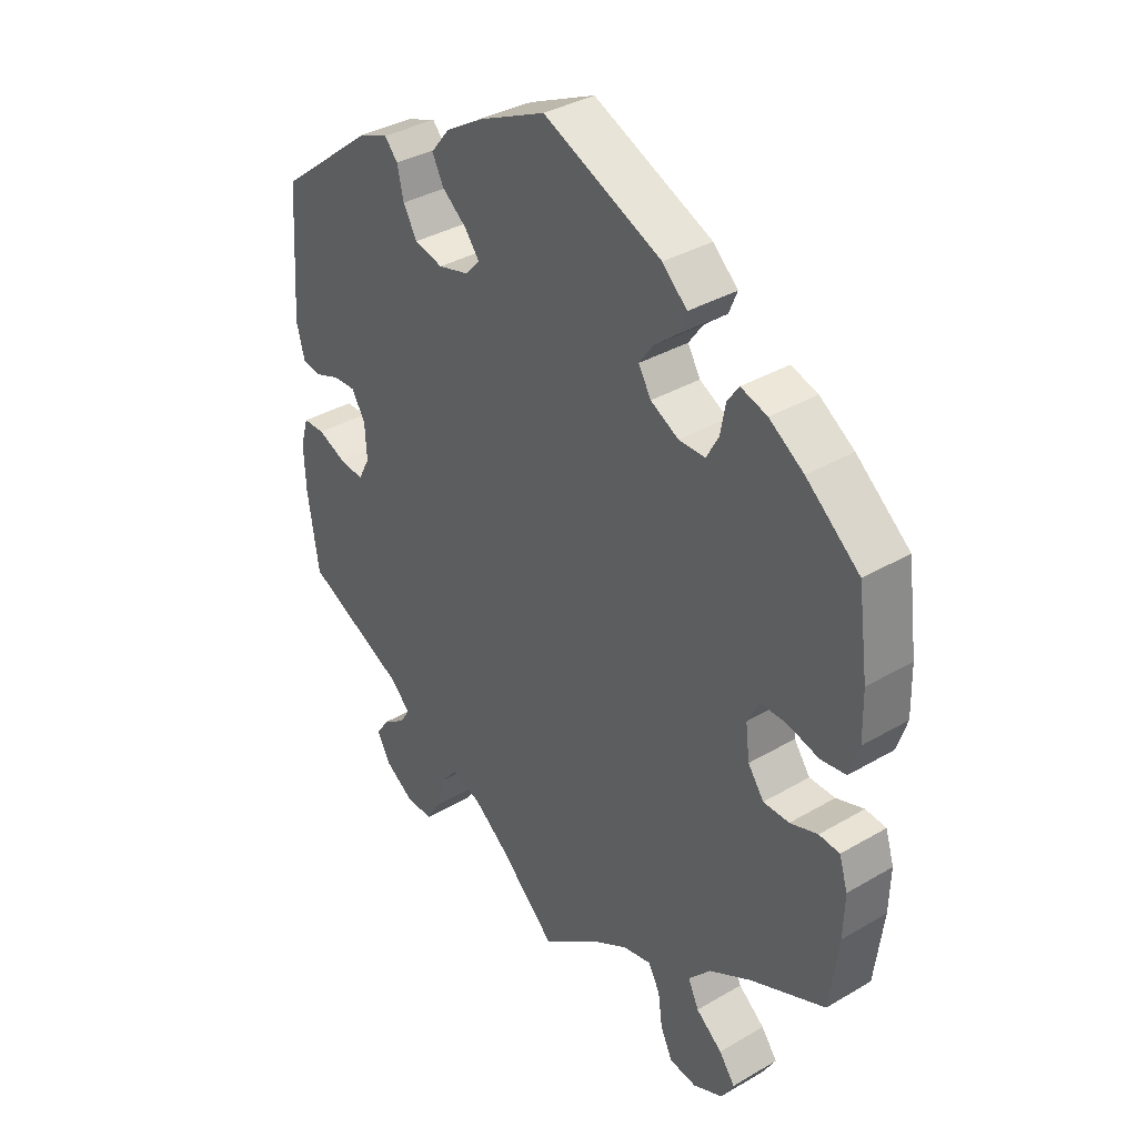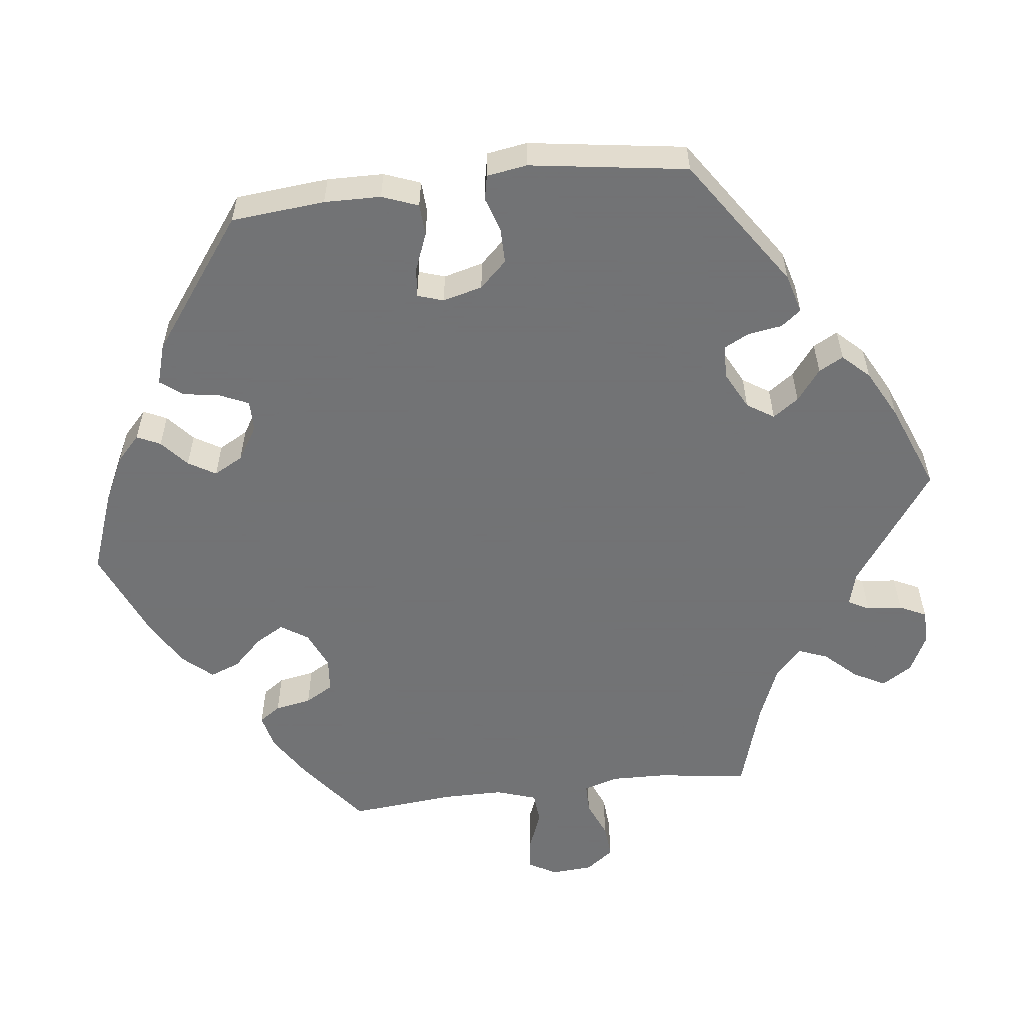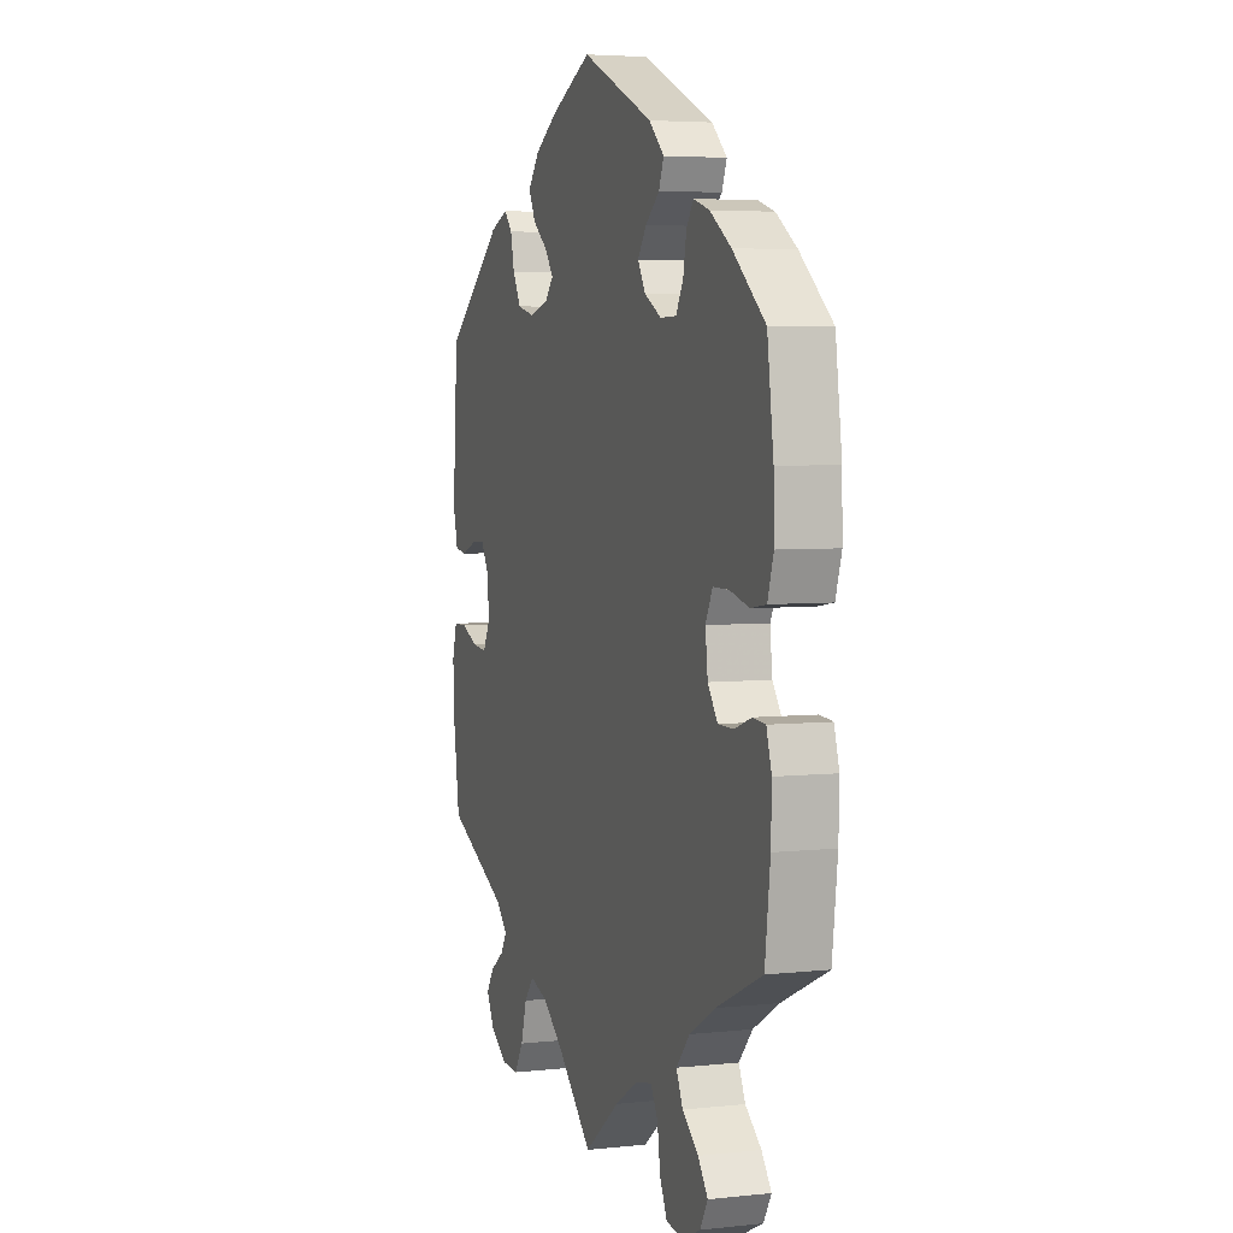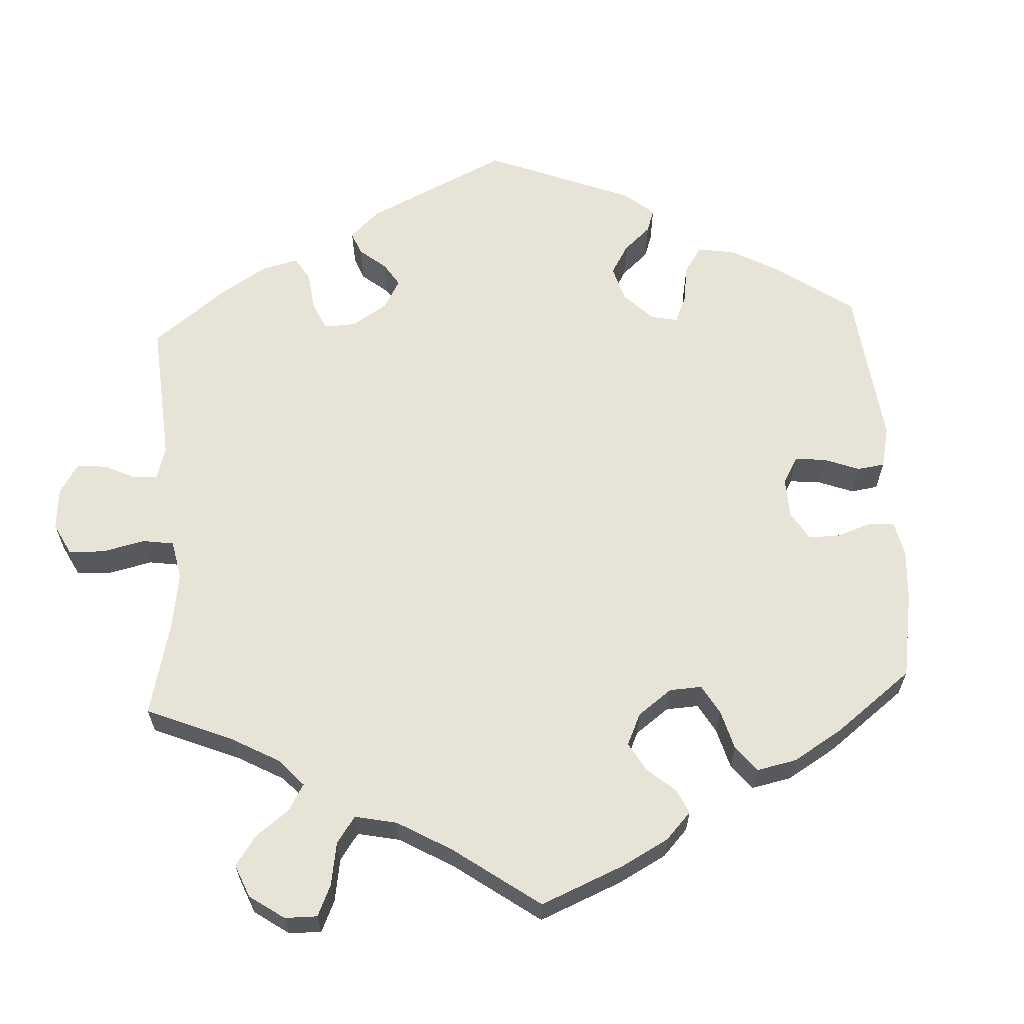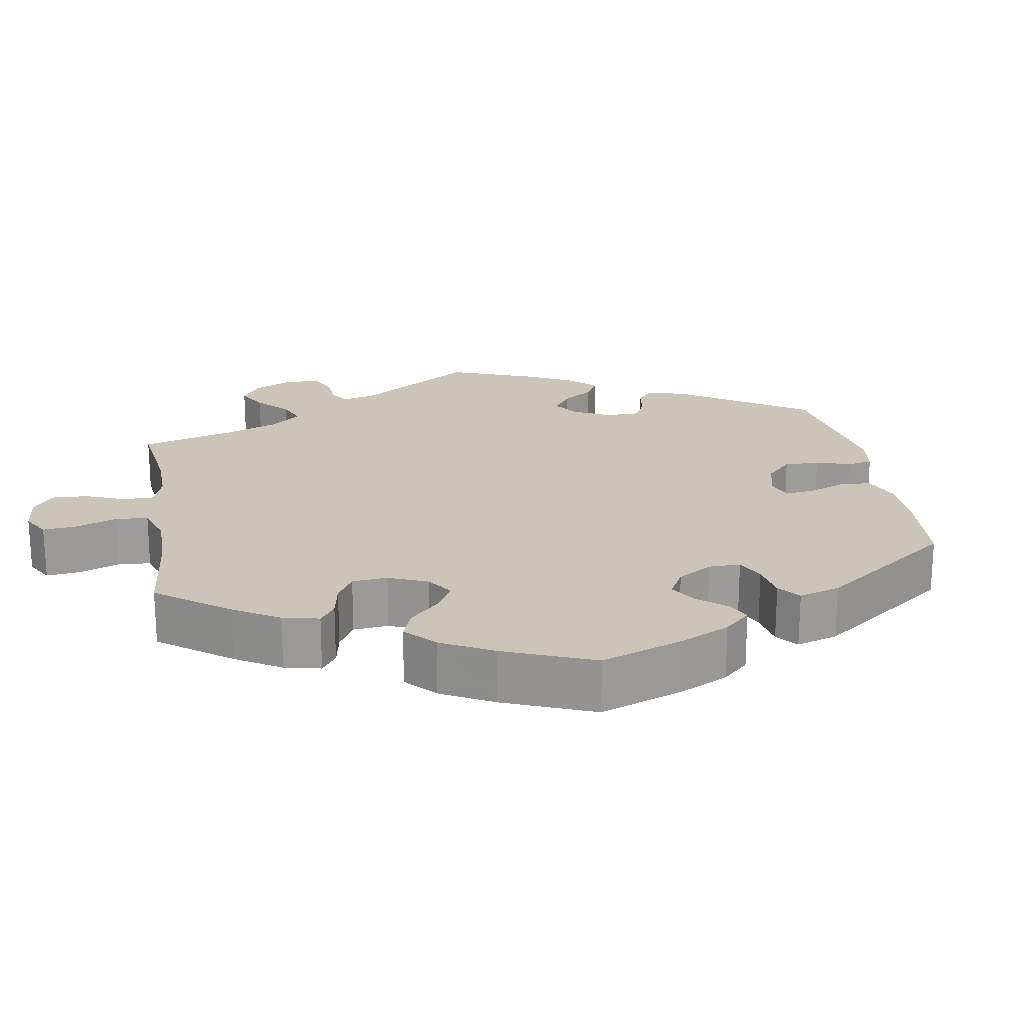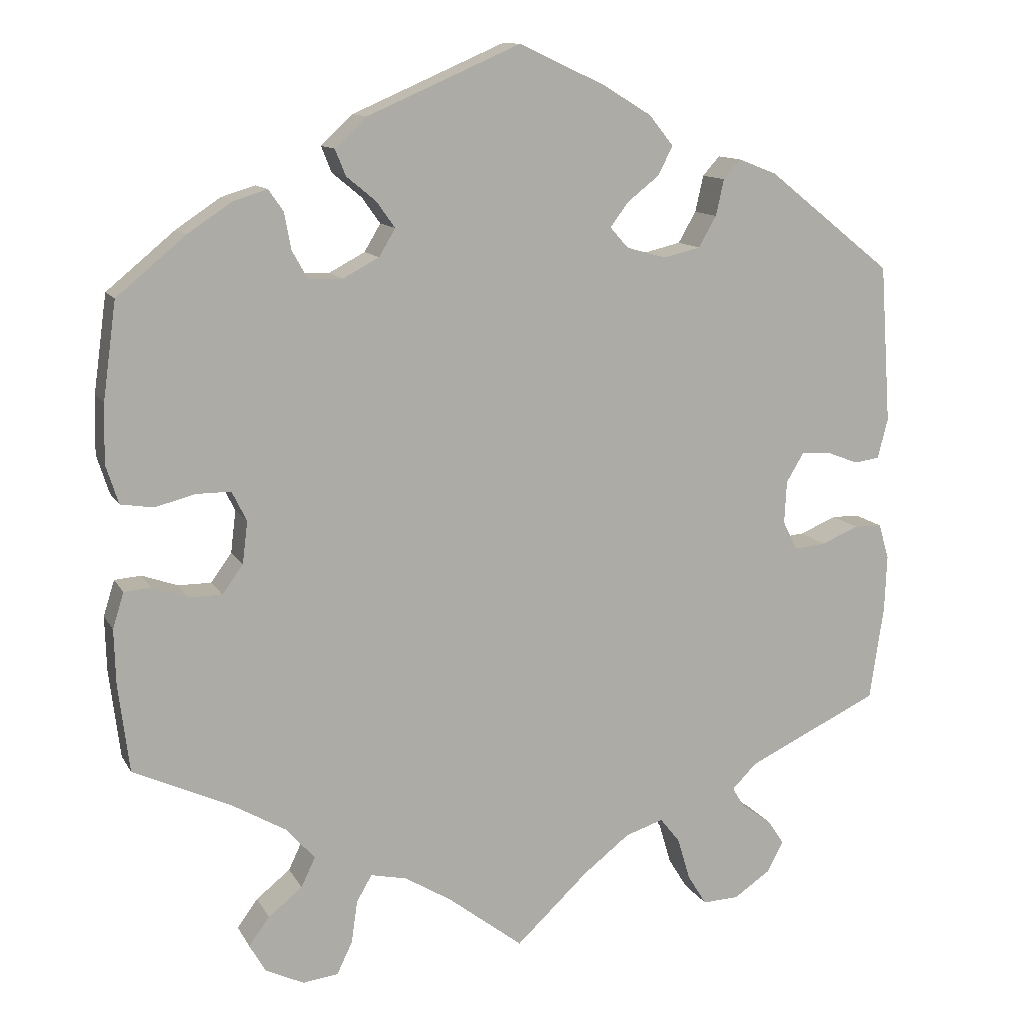
<metadata>
{"format":"obj","ext":"obj","renderer":"f3d","projection":"perspective","resolution":1024,"background":"white","views":[{"elev":36.3,"azim":-127.4,"up":"+Z"},{"elev":-55.7,"azim":37.0,"up":"+Y"},{"elev":4.7,"azim":-109.0,"up":"+Z"},{"elev":62.2,"azim":-123.1,"up":"+Y"},{"elev":20.4,"azim":-69.6,"up":"+Y"},{"elev":12.0,"azim":-19.1,"up":"+Z"}]}
</metadata>
<code>
v 0.257 0.07 0.348
v -0.554 0.07 -0.116
v 0.457 0.07 -0.078
v 0.117 0.07 0.566
v -0.386 0.07 -0.572
v -0.41 0.07 -0.082
v 0.332 0.07 -0.593
v 0 0.07 -0.62
v 0.24 0.07 -0.496
v 0.397 0.07 0.015
v 0.153 0.07 0.412
v 0.098 0.07 -0.528
v -0.242 0.07 0.324
v 0.216 0.07 0.485
v -0.288 0.07 0.325
v 0.504 0.07 0.036
v 0.367 0.07 0.445
v -0.406 0.07 -0.37
v 0.341 0.07 -0.456
v -0.171 0.07 0.387
v 0.153 0.07 0.351
v 0.46 0.07 0.053
v -0.503 0.07 -0.065
v 0.281 0.07 0.39
v -0.25 0.07 0.49
v -0.555 0.07 0.179
v -0.54 0.07 0.047
v -0.165 0.07 -0.503
v 0.283 0.07 -0.595
v 0.538 0.07 0.041
v -0.364 0.07 -0.61
v -0 0.07 0.62
v -0.196 0.07 0.422
v -0.193 0.07 0.35
v -0.455 0.07 -0.082
v -0.243 0.07 -0.585
v 0.552 0.07 0.095
v 0.404 0.07 -0.518
v 0.394 0.07 -0.043
v 0.381 0.07 -0.56
v -0.395 0.07 0.054
v 0.537 0.07 -0.31
v 0.161 0.07 -0.479
v 0.315 0.07 0.465
v -0.101 0.07 -0.542
v -0.552 0.07 -0.189
v 0.381 0.07 -0.484
v -0.557 0.07 0.1
v -0.358 0.07 -0.534
v 0.537 0.07 0.31
v 0.196 0.07 0.446
v 0.207 0.07 0.336
v 0.421 0.07 0.055
v 0.414 0.07 -0.082
v 0.358 0.07 -0.394
v 0.128 0.07 0.379
v -0.382 0.07 -0.043
v -0.207 0.07 0.53
v -0.537 0.07 -0.31
v -0.441 0.07 0.054
v -0.236 0.07 0.455
v -0.539 0.07 -0.068
v -0.312 0.07 -0.497
v 0.559 0.07 -0.106
v -0.332 0.07 -0.413
v -0.214 0.07 -0.492
v -0.235 0.07 -0.528
v -0.444 0.07 0.387
v 0.292 0.07 0.439
v -0.375 0.07 0.014
v 0.545 0.07 -0.058
v -0.293 0.07 -0.457
v -0.496 0.07 0.04
v -0.309 0.07 0.363
v -0.384 0.07 0.427
v -0.318 0.07 0.412
v 0.324 0.07 -0.428
v -0.312 0.07 -0.635
v 0.213 0.07 -0.462
v 0.257 0.07 -0.553
v 0.183 0.07 0.526
v -0.537 0.07 0.31
v -0.338 0.07 0.441
v 0.507 0.07 -0.057
v 0.556 0.07 -0.182
v -0.264 0.07 -0.629
v 0.257 -0 0.348
v -0.554 -0 -0.116
v 0.457 -0 -0.078
v 0.117 -0 0.566
v -0.386 -0 -0.572
v -0.41 -0 -0.082
v 0.332 -0 -0.593
v 0 -0 -0.62
v 0.24 -0 -0.496
v 0.397 -0 0.015
v 0.153 -0 0.412
v 0.098 -0 -0.528
v -0.242 -0 0.324
v 0.216 -0 0.485
v -0.288 -0 0.325
v 0.504 -0 0.036
v 0.367 -0 0.445
v -0.406 -0 -0.37
v 0.341 -0 -0.456
v -0.171 -0 0.387
v 0.153 -0 0.351
v 0.46 -0 0.053
v -0.503 -0 -0.065
v 0.281 -0 0.39
v -0.25 -0 0.49
v -0.555 -0 0.179
v -0.54 -0 0.047
v -0.165 -0 -0.503
v 0.283 -0 -0.595
v 0.538 -0 0.041
v -0.364 -0 -0.61
v -0 -0 0.62
v -0.196 -0 0.422
v -0.193 -0 0.35
v -0.455 -0 -0.082
v -0.243 -0 -0.585
v 0.552 -0 0.095
v 0.404 -0 -0.518
v 0.394 -0 -0.043
v 0.381 -0 -0.56
v -0.395 -0 0.054
v 0.537 -0 -0.31
v 0.161 -0 -0.479
v 0.315 -0 0.465
v -0.101 -0 -0.542
v -0.552 -0 -0.189
v 0.381 -0 -0.484
v -0.557 -0 0.1
v -0.358 -0 -0.534
v 0.537 -0 0.31
v 0.196 -0 0.446
v 0.207 -0 0.336
v 0.421 -0 0.055
v 0.414 -0 -0.082
v 0.358 -0 -0.394
v 0.128 -0 0.379
v -0.382 -0 -0.043
v -0.207 -0 0.53
v -0.537 -0 -0.31
v -0.441 -0 0.054
v -0.236 -0 0.455
v -0.539 -0 -0.068
v -0.312 -0 -0.497
v 0.559 -0 -0.106
v -0.332 -0 -0.413
v -0.214 -0 -0.492
v -0.235 -0 -0.528
v -0.444 -0 0.387
v 0.292 -0 0.439
v -0.375 -0 0.014
v 0.545 -0 -0.058
v -0.293 -0 -0.457
v -0.496 -0 0.04
v -0.309 -0 0.363
v -0.384 -0 0.427
v -0.318 -0 0.412
v 0.324 -0 -0.428
v -0.312 -0 -0.635
v 0.213 -0 -0.462
v 0.257 -0 -0.553
v 0.183 -0 0.526
v -0.537 -0 0.31
v -0.338 -0 0.441
v 0.507 -0 -0.057
v 0.556 -0 -0.182
v -0.264 -0 -0.629
f 60 73 27 48
f 41 60 48 26
f 2 62 23 35
f 2 35 6
f 18 59 46 2
f 65 18 2 6
f 72 65 6 57
f 31 5 49 63
f 31 63 72
f 78 31 72
f 67 36 86 78
f 66 67 78 72
f 28 66 72 57
f 12 8 45
f 43 12 45 28
f 79 43 28 57
f 7 29 80 9
f 7 9 79
f 40 7 79
f 19 47 38 40
f 77 19 40 79
f 55 77 79 57
f 3 84 71 64
f 54 3 64 85
f 37 30 16 22
f 37 22 53
f 50 37 53
f 17 50 53 10
f 24 69 44 17
f 1 24 17 10
f 81 14 51 11
f 81 11 56
f 4 81 56
f 32 4 56
f 58 32 56
f 33 61 25 58
f 20 33 58 56
f 34 20 56 21
f 75 83 76 74
f 75 74 15
f 68 75 15
f 41 26 82 68
f 42 55 57 70
f 54 85 42 70
f 39 54 70 41
f 52 1 10 39
f 13 34 21 52
f 13 52 39 41
f 41 68 15
f 15 13 41
f 134 113 159 146
f 112 134 146 127
f 121 109 148 88
f 92 121 88
f 88 132 145 104
f 92 88 104 151
f 143 92 151 158
f 149 135 91 117
f 158 149 117
f 158 117 164
f 164 172 122 153
f 158 164 153 152
f 143 158 152 114
f 131 94 98
f 114 131 98 129
f 143 114 129 165
f 95 166 115 93
f 165 95 93
f 165 93 126
f 126 124 133 105
f 165 126 105 163
f 143 165 163 141
f 150 157 170 89
f 171 150 89 140
f 108 102 116 123
f 139 108 123
f 139 123 136
f 96 139 136 103
f 103 130 155 110
f 96 103 110 87
f 97 137 100 167
f 142 97 167
f 142 167 90
f 142 90 118
f 142 118 144
f 144 111 147 119
f 142 144 119 106
f 107 142 106 120
f 160 162 169 161
f 101 160 161
f 101 161 154
f 154 168 112 127
f 156 143 141 128
f 156 128 171 140
f 127 156 140 125
f 125 96 87 138
f 138 107 120 99
f 127 125 138 99
f 101 154 127
f 127 99 101
f 68 154 161 75
f 75 161 169 83
f 83 169 162 76
f 76 162 160 74
f 74 160 101 15
f 15 101 99 13
f 13 99 120 34
f 34 120 106 20
f 20 106 119 33
f 33 119 147 61
f 61 147 111 25
f 25 111 144 58
f 58 144 118 32
f 32 118 90 4
f 4 90 167 81
f 81 167 100 14
f 14 100 137 51
f 51 137 97 11
f 11 97 142 56
f 56 142 107 21
f 21 107 138 52
f 52 138 87 1
f 1 87 110 24
f 24 110 155 69
f 69 155 130 44
f 44 130 103 17
f 17 103 136 50
f 50 136 123 37
f 37 123 116 30
f 30 116 102 16
f 16 102 108 22
f 22 108 139 53
f 53 139 96 10
f 10 96 125 39
f 39 125 140 54
f 54 140 89 3
f 3 89 170 84
f 84 170 157 71
f 71 157 150 64
f 64 150 171 85
f 85 171 128 42
f 42 128 141 55
f 55 141 163 77
f 77 163 105 19
f 19 105 133 47
f 47 133 124 38
f 38 124 126 40
f 40 126 93 7
f 7 93 115 29
f 29 115 166 80
f 80 166 95 9
f 9 95 165 79
f 79 165 129 43
f 43 129 98 12
f 12 98 94 8
f 8 94 131 45
f 45 131 114 28
f 28 114 152 66
f 66 152 153 67
f 67 153 122 36
f 36 122 172 86
f 86 172 164 78
f 78 164 117 31
f 31 117 91 5
f 5 91 135 49
f 49 135 149 63
f 63 149 158 72
f 72 158 151 65
f 65 151 104 18
f 18 104 145 59
f 59 145 132 46
f 46 132 88 2
f 2 88 148 62
f 62 148 109 23
f 23 109 121 35
f 35 121 92 6
f 6 92 143 57
f 57 143 156 70
f 70 156 127 41
f 41 127 146 60
f 60 146 159 73
f 73 159 113 27
f 27 113 134 48
f 48 134 112 26
f 26 112 168 82
f 82 168 154 68

</code>
